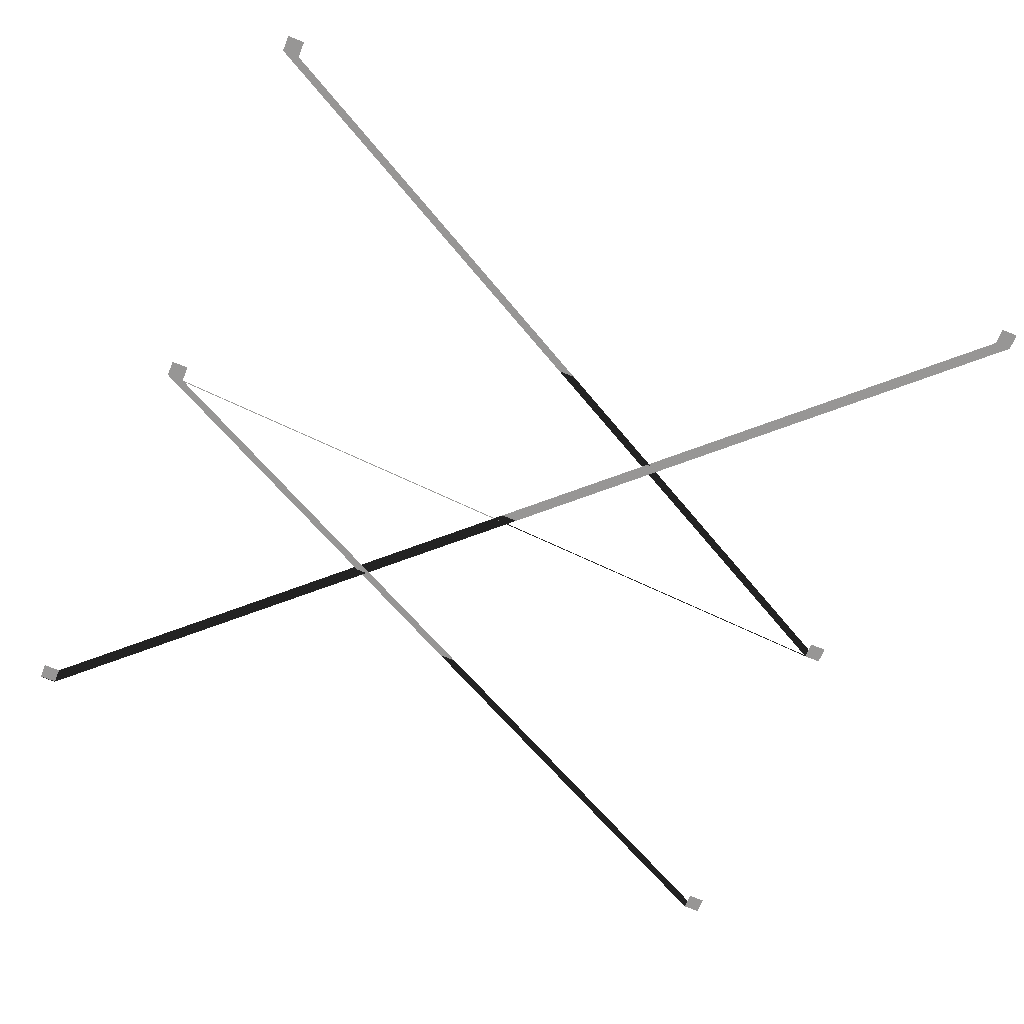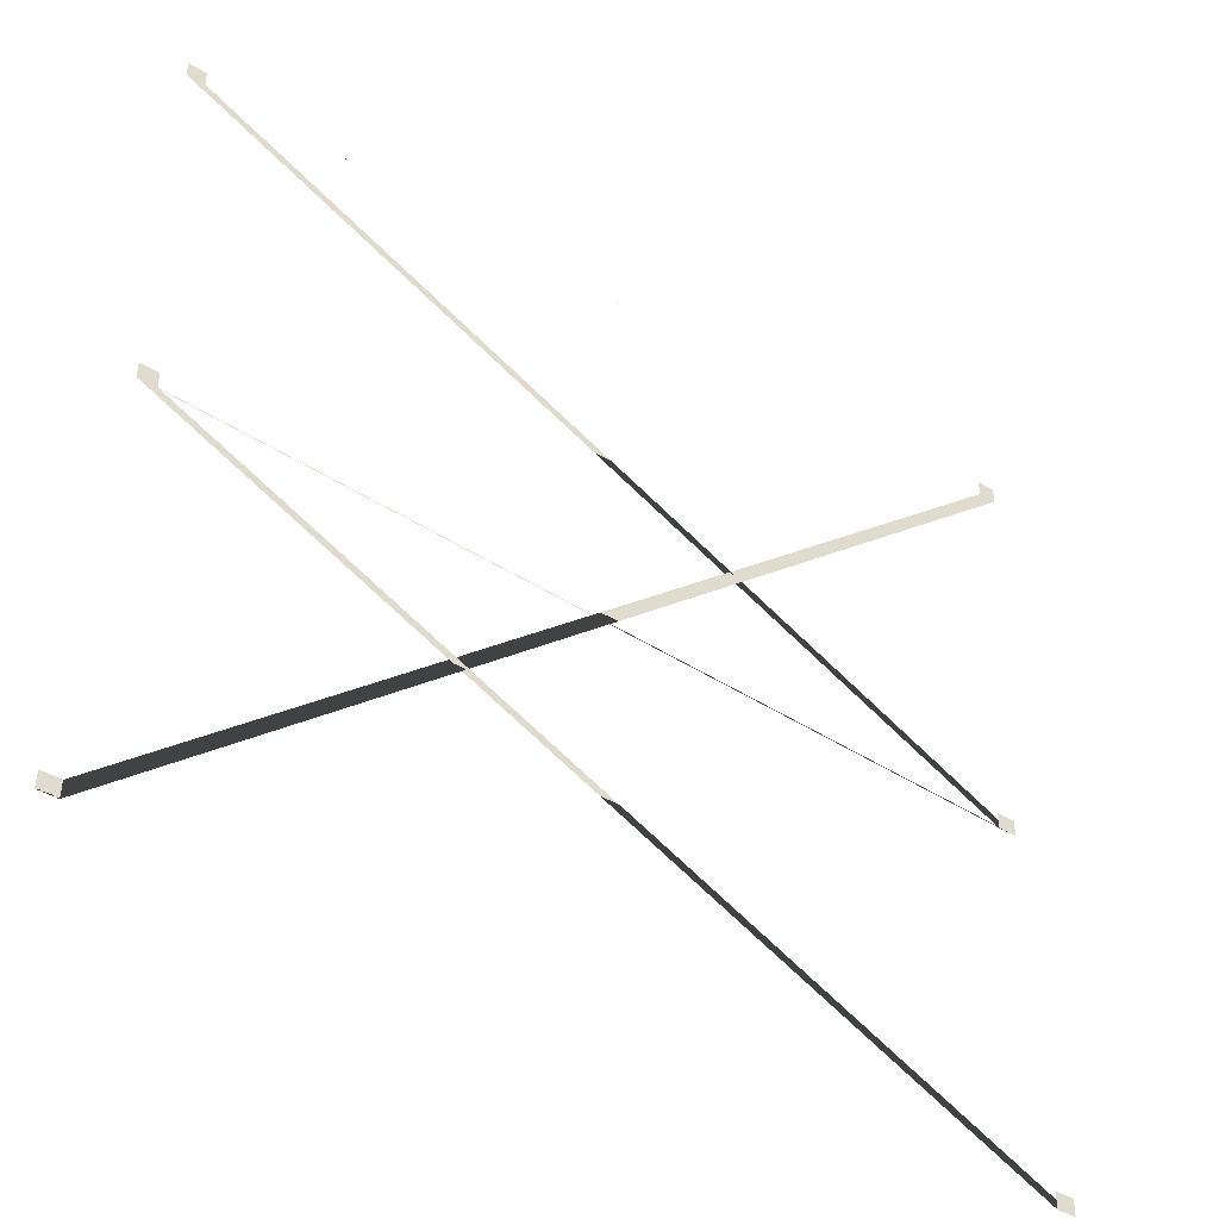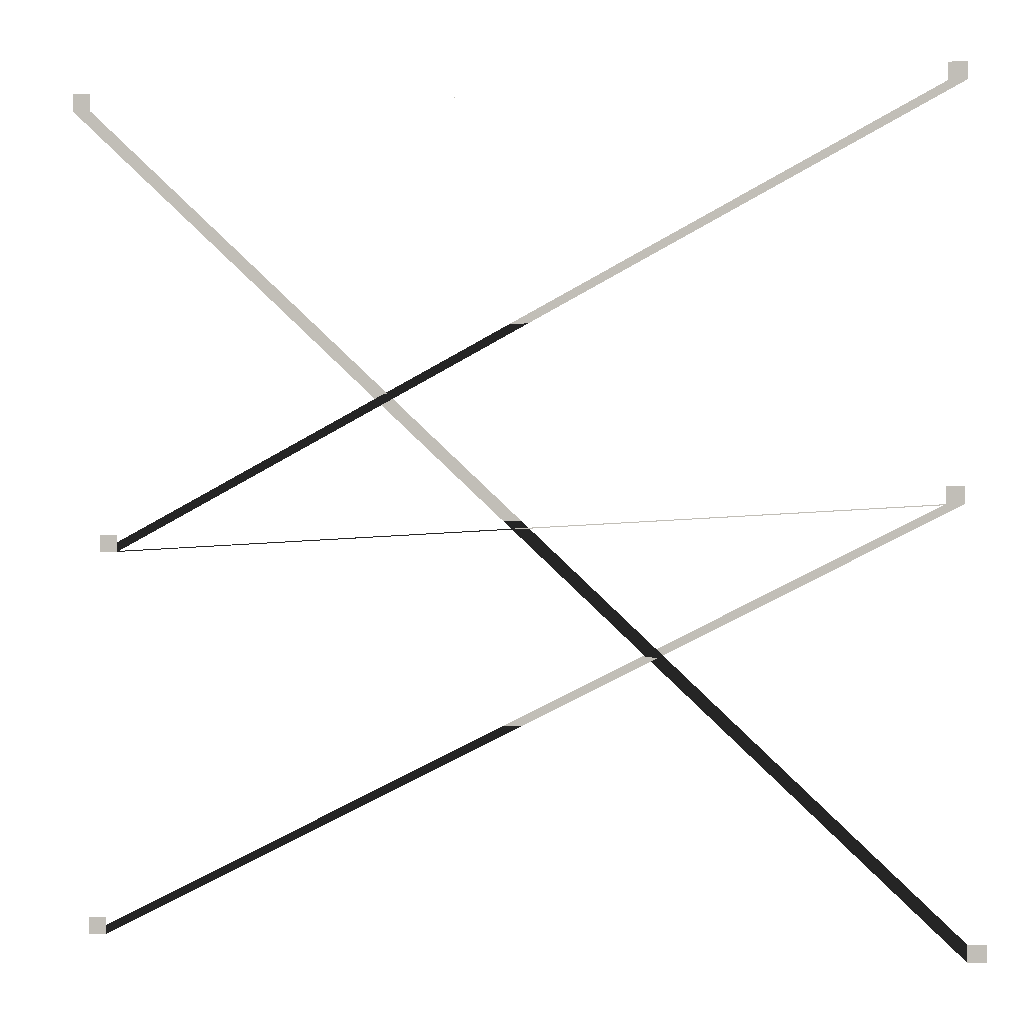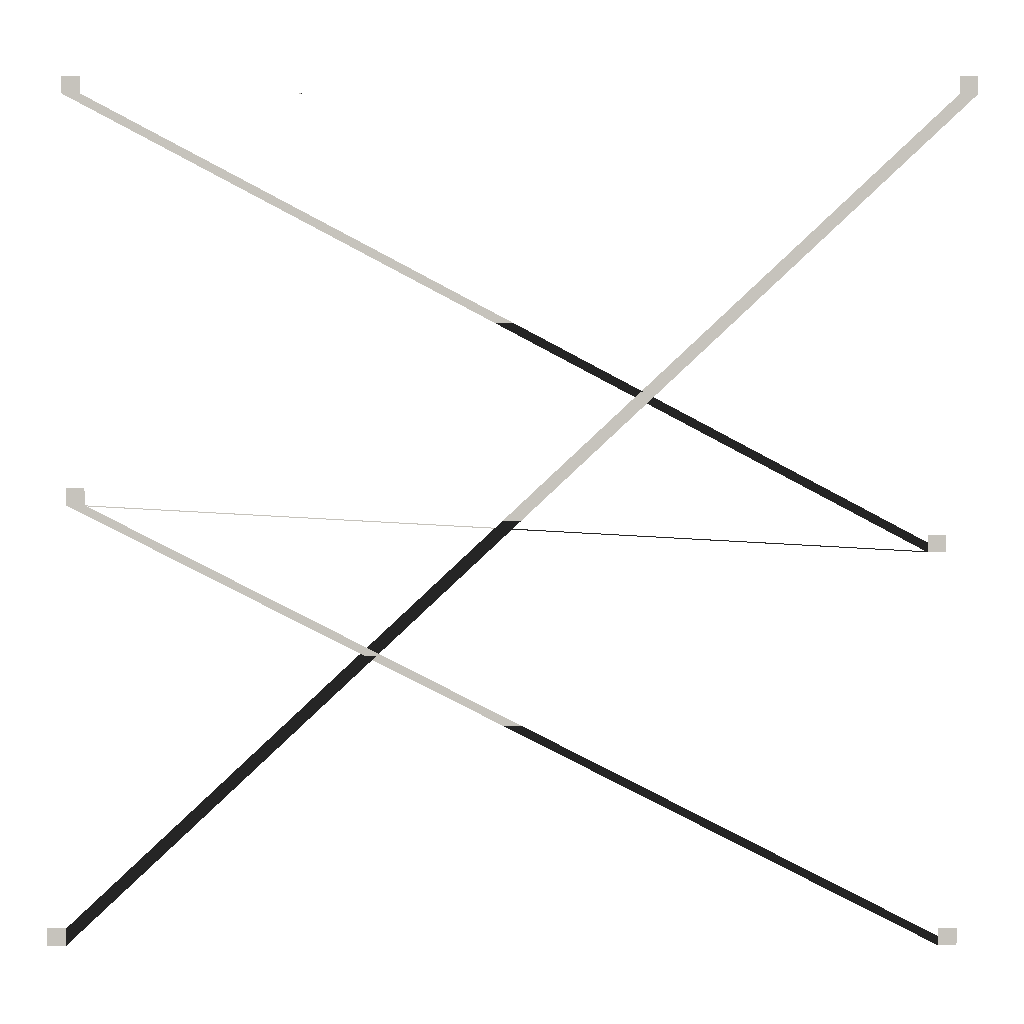
<metadata>
{"format":"obj","ext":"obj","renderer":"f3d","projection":"perspective","resolution":1024,"background":"white","views":[{"elev":-68.0,"azim":157.6,"up":"+Z"},{"elev":-45.4,"azim":146.1,"up":"+Y"},{"elev":-0.6,"azim":11.3,"up":"+Y"},{"elev":0.9,"azim":179.8,"up":"+Y"}]}
</metadata>
<code>
o model_53
v 3.121 7.694 -0.02871
v 3.801 7.694 -0.02871
v 3.121 8.336 -0.02871
v 3.801 8.336 -0.02871
v 3.121 8.336 -0.03454
v 3.801 8.336 -0.03454
v 3.121 7.694 -0.03454
v 3.801 7.694 -0.03454
v -30.27 38.89 -0.02871
v -29.59 38.89 -0.02871
v -30.27 39.53 -0.02871
v -29.59 39.53 -0.02871
v -30.27 39.53 -0.03454
v -29.59 39.53 -0.03454
v -30.27 38.89 -0.03454
v -29.59 38.89 -0.03454
v 2.525 38.89 -0.02871
v 3.205 38.89 -0.02871
v 2.525 39.53 -0.02871
v 3.205 39.53 -0.02871
v 2.525 39.53 -0.03454
v 3.205 39.53 -0.03454
v 2.525 38.89 -0.03454
v 3.205 38.89 -0.03454
v -29.15 22.13 -0.02871
v -28.47 22.13 -0.02871
v -29.15 22.77 -0.02871
v -28.47 22.77 -0.02871
v -29.15 22.77 -0.03454
v -28.47 22.77 -0.03454
v -29.15 22.13 -0.03454
v -28.47 22.13 -0.03454
v 2.4 23.86 -0.02871
v 3.079 23.86 -0.02871
v 2.4 24.5 -0.02871
v 3.079 24.5 -0.02871
v 2.4 24.5 -0.03454
v 3.079 24.5 -0.03454
v 2.4 23.86 -0.03454
v 3.079 23.86 -0.03454
v -29.56 7.694 -0.02871
v -28.88 7.694 -0.02871
v -29.56 8.336 -0.02871
v -28.88 8.336 -0.02871
v -29.56 8.336 -0.03454
v -28.88 8.336 -0.03454
v -29.56 7.694 -0.03454
v -28.88 7.694 -0.03454
f 1 2 3
f 2 4 3
f 3 4 4
f 4 5 4
f 4 5 5
f 5 6 5
f 5 6 7
f 6 8 7
f 7 8 9
f 8 10 9
f 9 10 11
f 10 12 11
f 11 12 12
f 12 13 12
f 12 13 13
f 13 14 13
f 13 14 15
f 14 16 15
f 15 16 17
f 16 18 17
f 17 18 19
f 18 20 19
f 19 20 20
f 20 21 20
f 20 21 21
f 21 22 21
f 21 22 23
f 22 24 23
f 23 24 25
f 24 26 25
f 25 26 27
f 26 28 27
f 27 28 28
f 28 29 28
f 28 29 29
f 29 30 29
f 29 30 31
f 30 32 31
f 31 32 33
f 32 34 33
f 33 34 35
f 34 36 35
f 35 36 36
f 36 37 36
f 36 37 37
f 37 38 37
f 37 38 39
f 38 40 39
f 39 40 41
f 40 42 41
f 41 42 43
f 42 44 43
f 43 44 44
f 44 45 44
f 44 45 45
f 45 46 45
f 45 46 47
f 46 48 47

</code>
